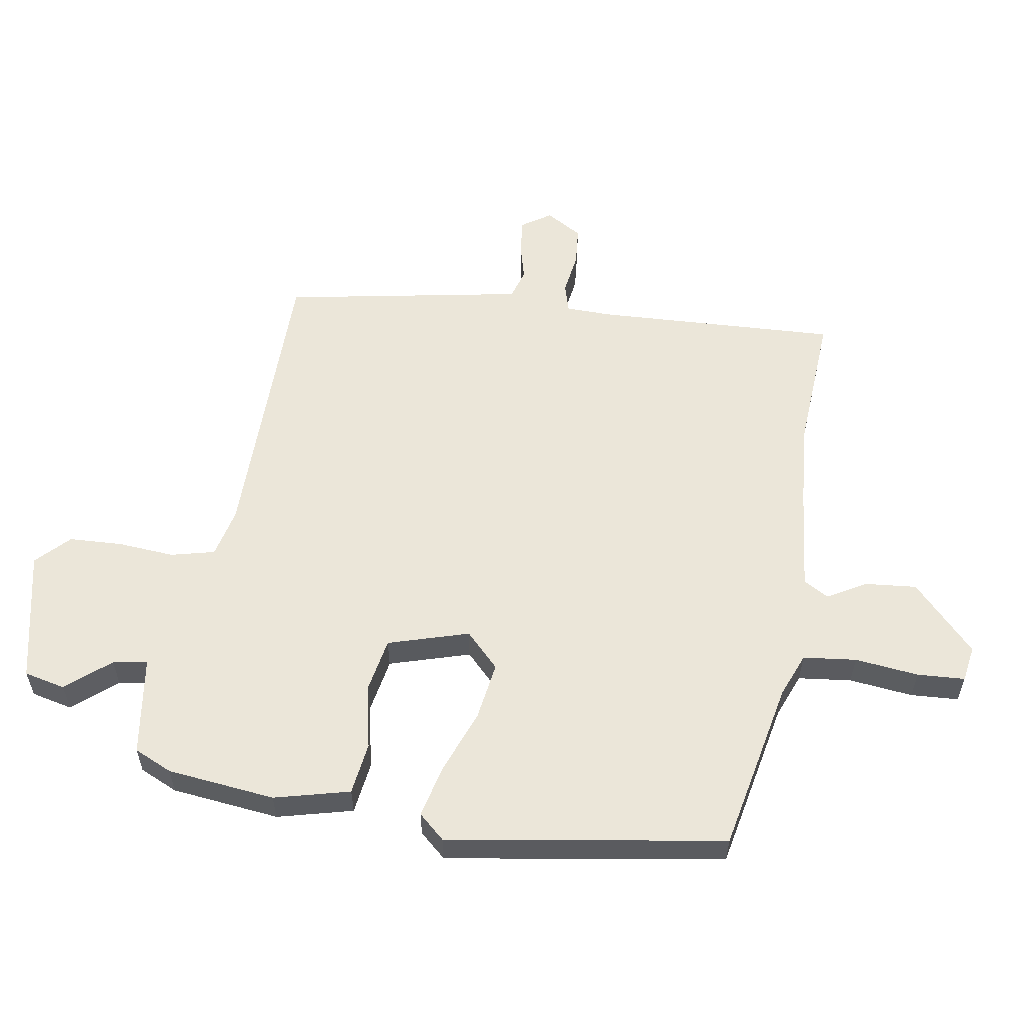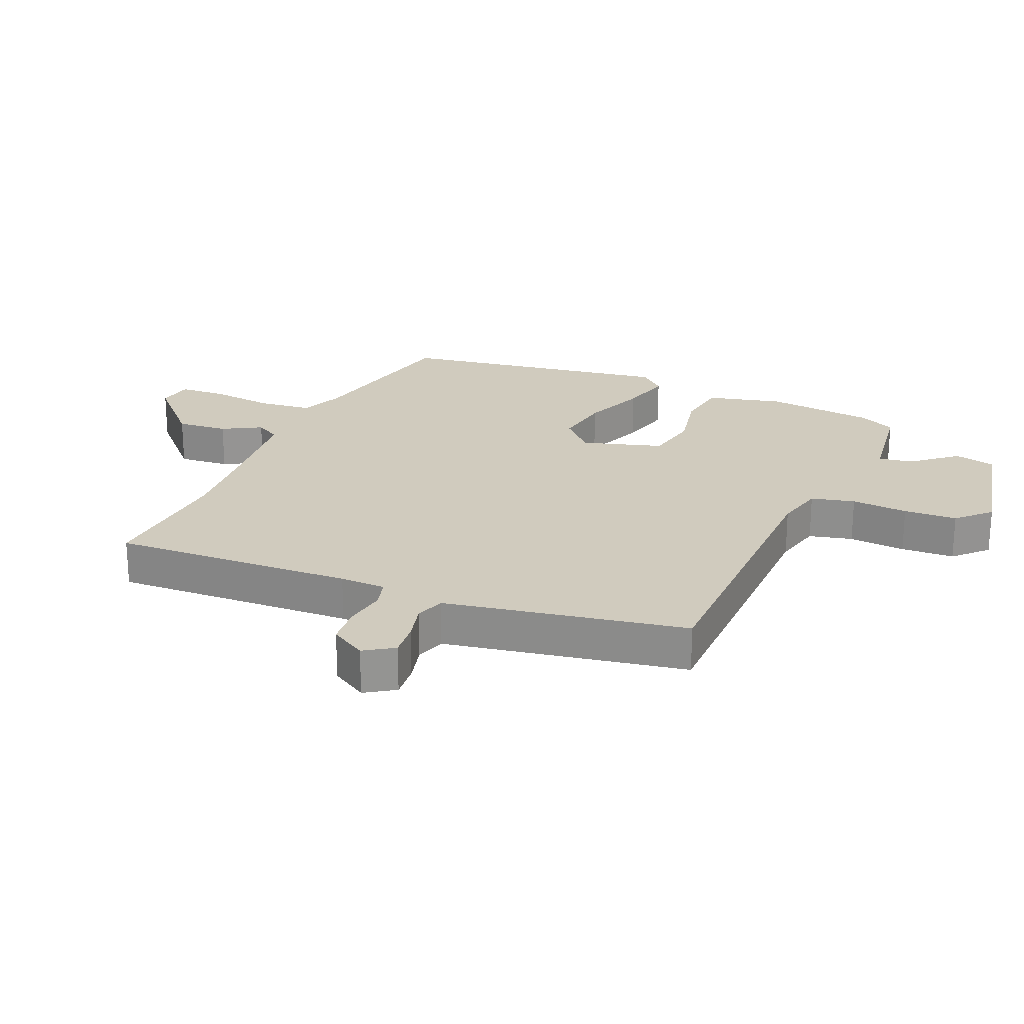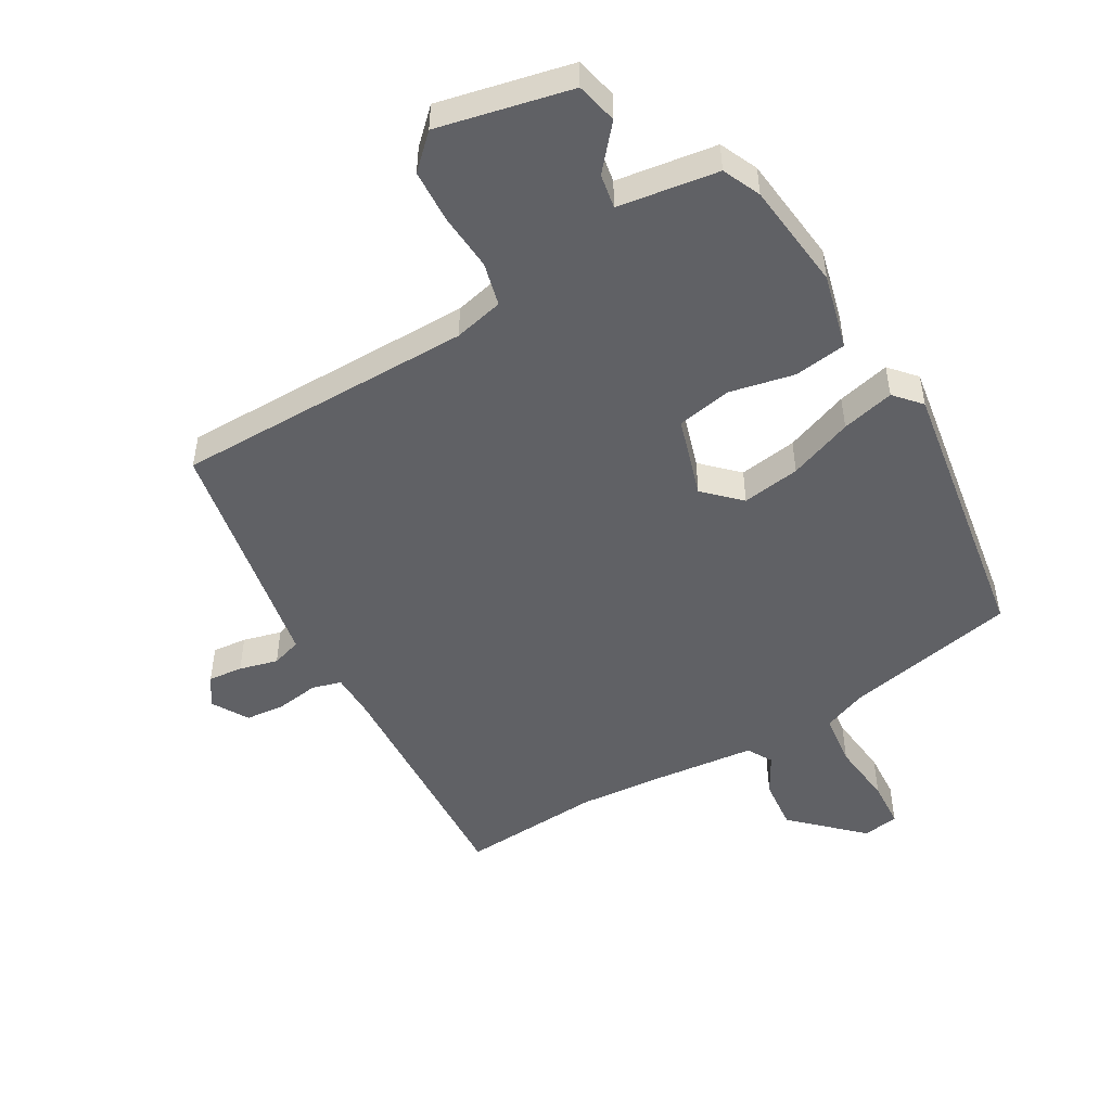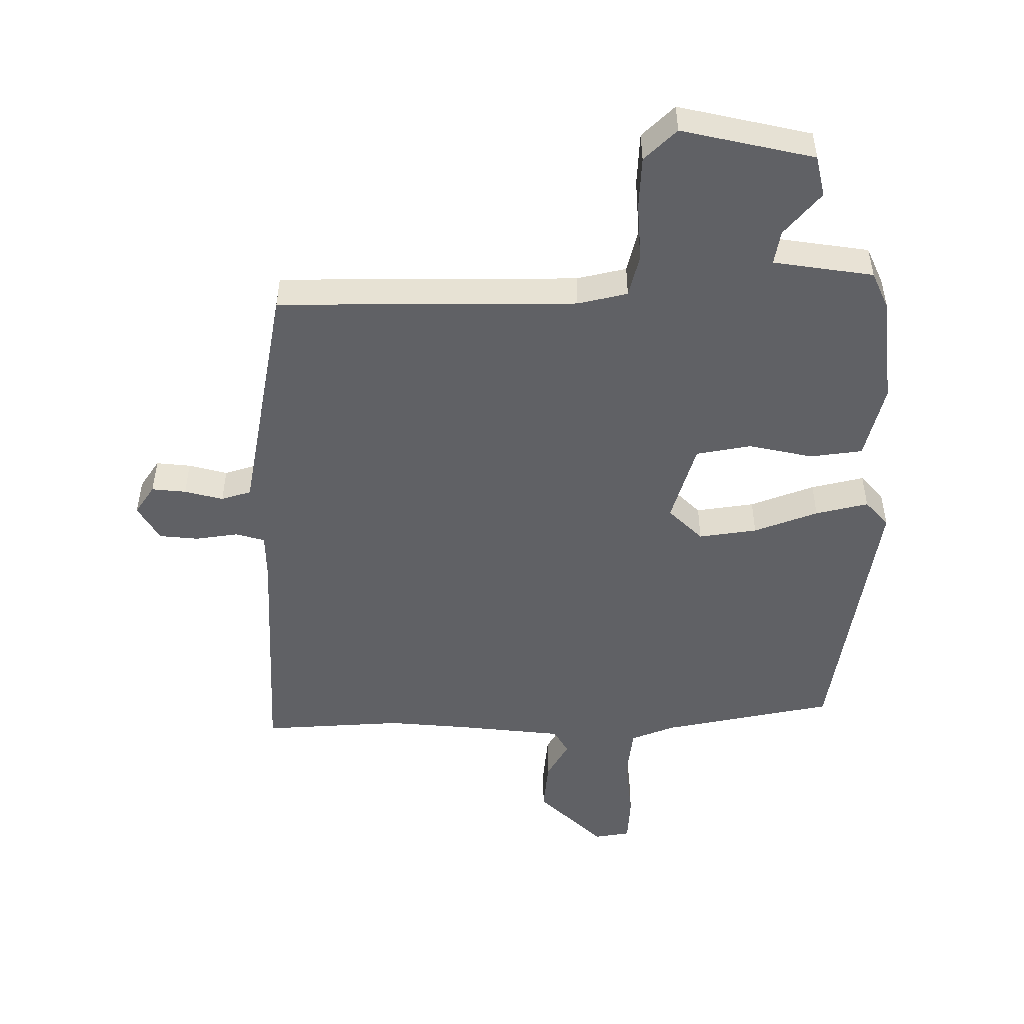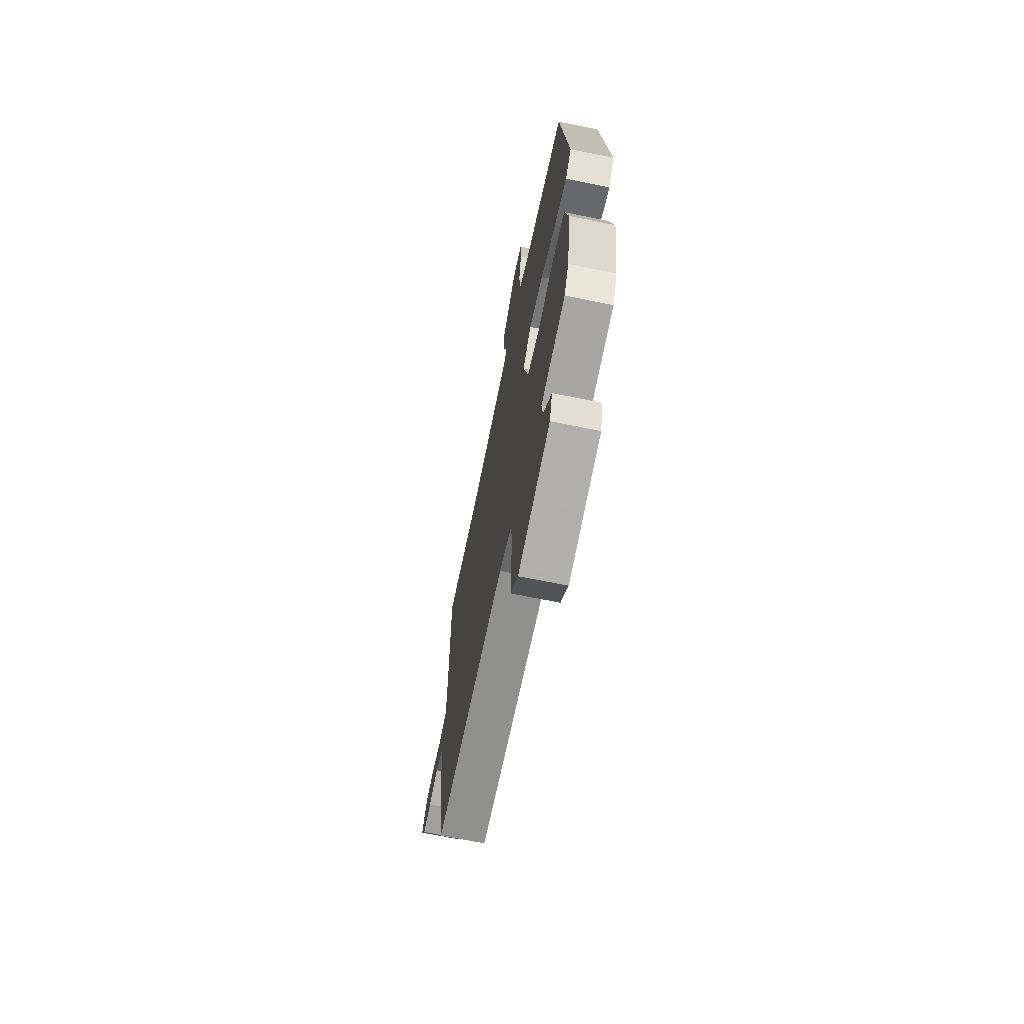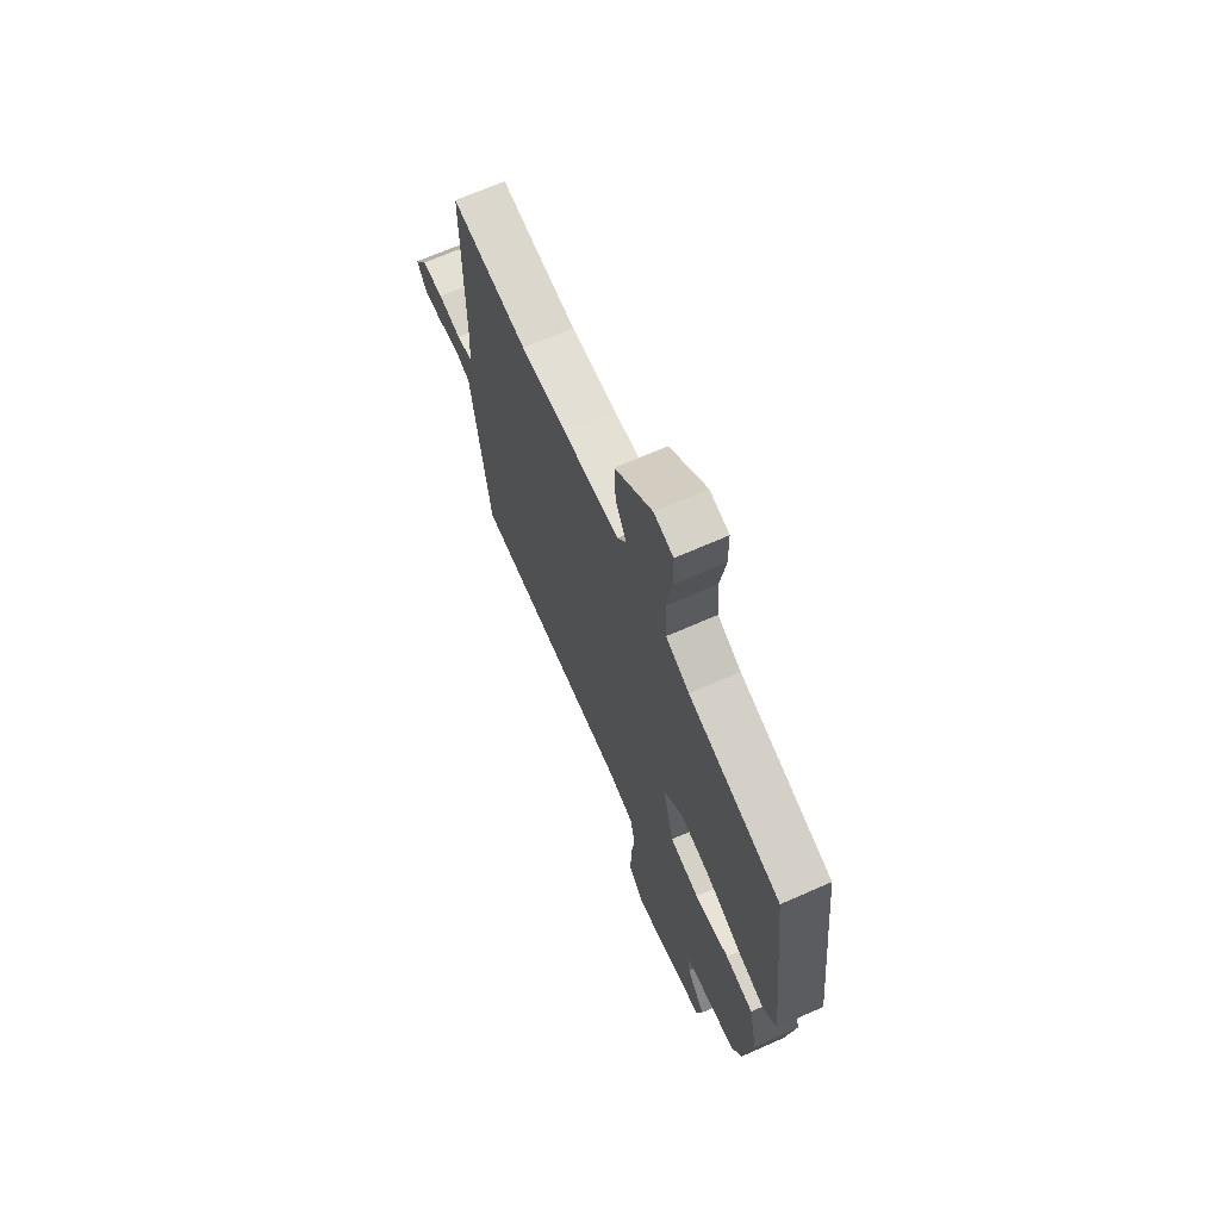
<metadata>
{"format":"obj","ext":"obj","renderer":"f3d","projection":"perspective","resolution":1024,"background":"white","views":[{"elev":57.1,"azim":-83.3,"up":"+Y"},{"elev":23.3,"azim":110.9,"up":"+Y"},{"elev":-49.7,"azim":-152.5,"up":"+Y"},{"elev":-49.9,"azim":177.4,"up":"+Y"},{"elev":-68.5,"azim":-101.5,"up":"+Z"},{"elev":67.9,"azim":-113.9,"up":"+Z"}]}
</metadata>
<code>
v 0.306 0.07 0.479
v 0.529 0.07 0.503
v 0.529 0.07 0.116
v 0.534 0.07 0.043
v 0.581 0.07 0.032
v 0.648 0.07 0.045
v 0.711 0.07 0.042
v 0.748 0.07 -0.014
v 0.719 0.07 -0.062
v 0.664 0.07 -0.059
v 0.602 0.07 -0.046
v 0.555 0.07 -0.063
v 0.543 0.07 -0.15
v 0.502 0.07 -0.45
v 0.027 0.07 -0.474
v -0.051 0.07 -0.496
v -0.065 0.07 -0.566
v -0.054 0.07 -0.656
v -0.054 0.07 -0.741
v -0.103 0.07 -0.793
v -0.316 0.07 -0.756
v -0.334 0.07 -0.691
v -0.279 0.07 -0.62
v -0.272 0.07 -0.565
v -0.432 0.07 -0.549
v -0.462 0.07 -0.49
v -0.489 0.07 -0.319
v -0.464 0.07 -0.198
v -0.381 0.07 -0.183
v -0.278 0.07 -0.2
v -0.191 0.07 -0.18
v -0.158 0.07 -0.05
v -0.215 0.07 0.001
v -0.307 0.07 -0.017
v -0.407 0.07 -0.06
v -0.49 0.07 -0.084
v -0.529 0.07 -0.044
v -0.479 0.07 0.4
v -0.208 0.07 0.468
v -0.139 0.07 0.499
v -0.133 0.07 0.584
v -0.149 0.07 0.685
v -0.148 0.07 0.761
v -0.091 0.07 0.773
v 0.018 0.07 0.678
v 0.014 0.07 0.596
v -0.018 0.07 0.533
v 0.007 0.07 0.494
v 0.173 0.07 0.484
v 0.306 0 0.479
v 0.529 0 0.503
v 0.529 0 0.116
v 0.534 0 0.043
v 0.581 0 0.032
v 0.648 0 0.045
v 0.711 0 0.042
v 0.748 0 -0.014
v 0.719 0 -0.062
v 0.664 0 -0.059
v 0.602 0 -0.046
v 0.555 0 -0.063
v 0.543 0 -0.15
v 0.502 0 -0.45
v 0.027 0 -0.474
v -0.051 0 -0.496
v -0.065 0 -0.566
v -0.054 0 -0.656
v -0.054 0 -0.741
v -0.103 0 -0.793
v -0.316 0 -0.756
v -0.334 0 -0.691
v -0.279 0 -0.62
v -0.272 0 -0.565
v -0.432 0 -0.549
v -0.462 0 -0.49
v -0.489 0 -0.319
v -0.464 0 -0.198
v -0.381 0 -0.183
v -0.278 0 -0.2
v -0.191 0 -0.18
v -0.158 0 -0.05
v -0.215 0 0.001
v -0.307 0 -0.017
v -0.407 0 -0.06
v -0.49 0 -0.084
v -0.529 0 -0.044
v -0.479 0 0.4
v -0.208 0 0.468
v -0.139 0 0.499
v -0.133 0 0.584
v -0.149 0 0.685
v -0.148 0 0.761
v -0.091 0 0.773
v 0.018 0 0.678
v 0.014 0 0.596
v -0.018 0 0.533
v 0.007 0 0.494
v 0.173 0 0.484
f 44 45 46 47
f 42 43 44 47
f 41 42 47 48
f 40 41 48
f 39 40 48 49
f 34 35 36 37
f 33 34 37 38
f 32 33 38 39
f 27 28 29 30
f 27 30 31
f 24 25 26 27
f 24 27 31
f 23 24 31 32
f 21 22 23
f 20 21 23
f 17 18 19 20
f 17 20 23 32
f 13 14 15
f 12 13 15 16
f 8 9 10 11
f 6 7 8 11
f 5 6 11 12
f 4 5 12 16
f 1 2 3
f 1 3 4 16
f 39 49 1 16
f 16 17 32 39
f 96 95 94 93
f 96 93 92 91
f 97 96 91 90
f 97 90 89
f 98 97 89 88
f 86 85 84 83
f 87 86 83 82
f 88 87 82 81
f 79 78 77 76
f 80 79 76
f 76 75 74 73
f 80 76 73
f 81 80 73 72
f 72 71 70
f 72 70 69
f 69 68 67 66
f 81 72 69 66
f 64 63 62
f 65 64 62 61
f 60 59 58 57
f 60 57 56 55
f 61 60 55 54
f 65 61 54 53
f 52 51 50
f 65 53 52 50
f 65 50 98 88
f 88 81 66 65
f 1 50 51 2
f 2 51 52 3
f 3 52 53 4
f 4 53 54 5
f 5 54 55 6
f 6 55 56 7
f 7 56 57 8
f 8 57 58 9
f 9 58 59 10
f 10 59 60 11
f 11 60 61 12
f 12 61 62 13
f 13 62 63 14
f 14 63 64 15
f 15 64 65 16
f 16 65 66 17
f 17 66 67 18
f 18 67 68 19
f 19 68 69 20
f 20 69 70 21
f 21 70 71 22
f 22 71 72 23
f 23 72 73 24
f 24 73 74 25
f 25 74 75 26
f 26 75 76 27
f 27 76 77 28
f 28 77 78 29
f 29 78 79 30
f 30 79 80 31
f 31 80 81 32
f 32 81 82 33
f 33 82 83 34
f 34 83 84 35
f 35 84 85 36
f 36 85 86 37
f 37 86 87 38
f 38 87 88 39
f 39 88 89 40
f 40 89 90 41
f 41 90 91 42
f 42 91 92 43
f 43 92 93 44
f 44 93 94 45
f 45 94 95 46
f 46 95 96 47
f 47 96 97 48
f 48 97 98 49
f 49 98 50 1

</code>
